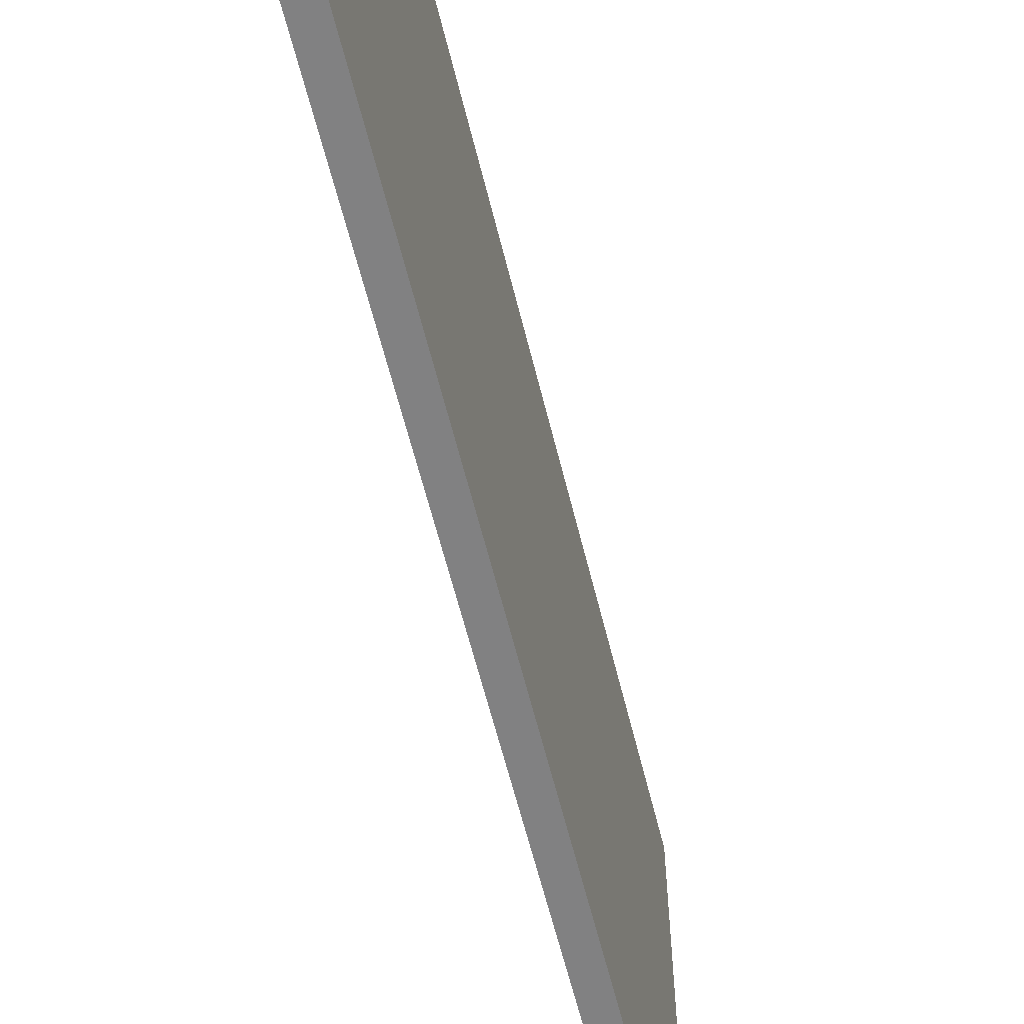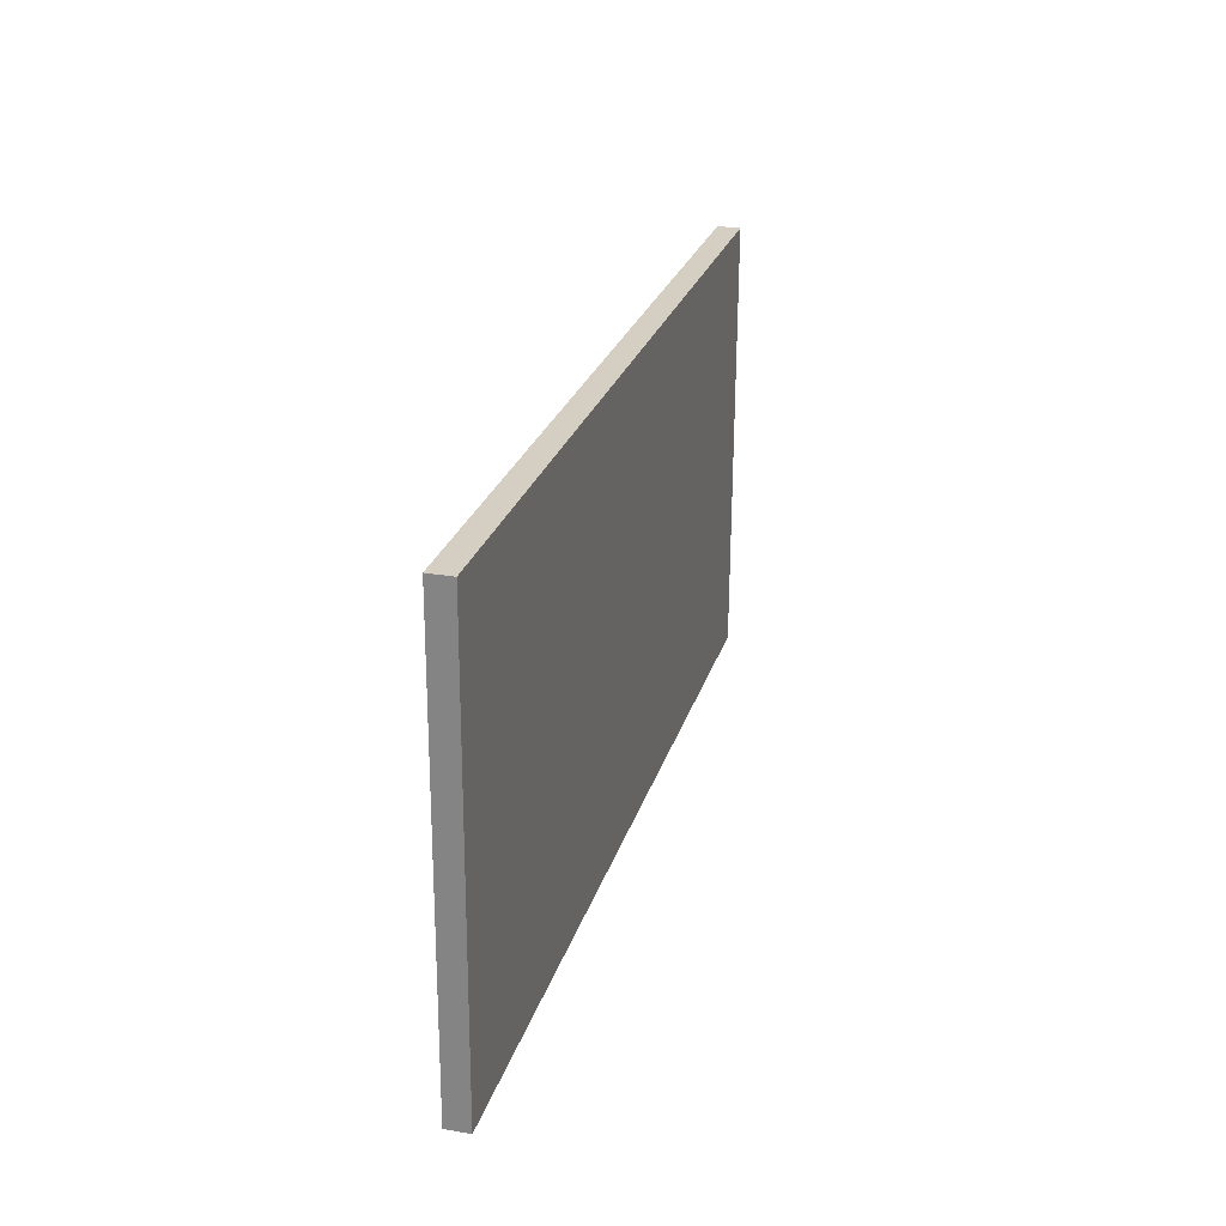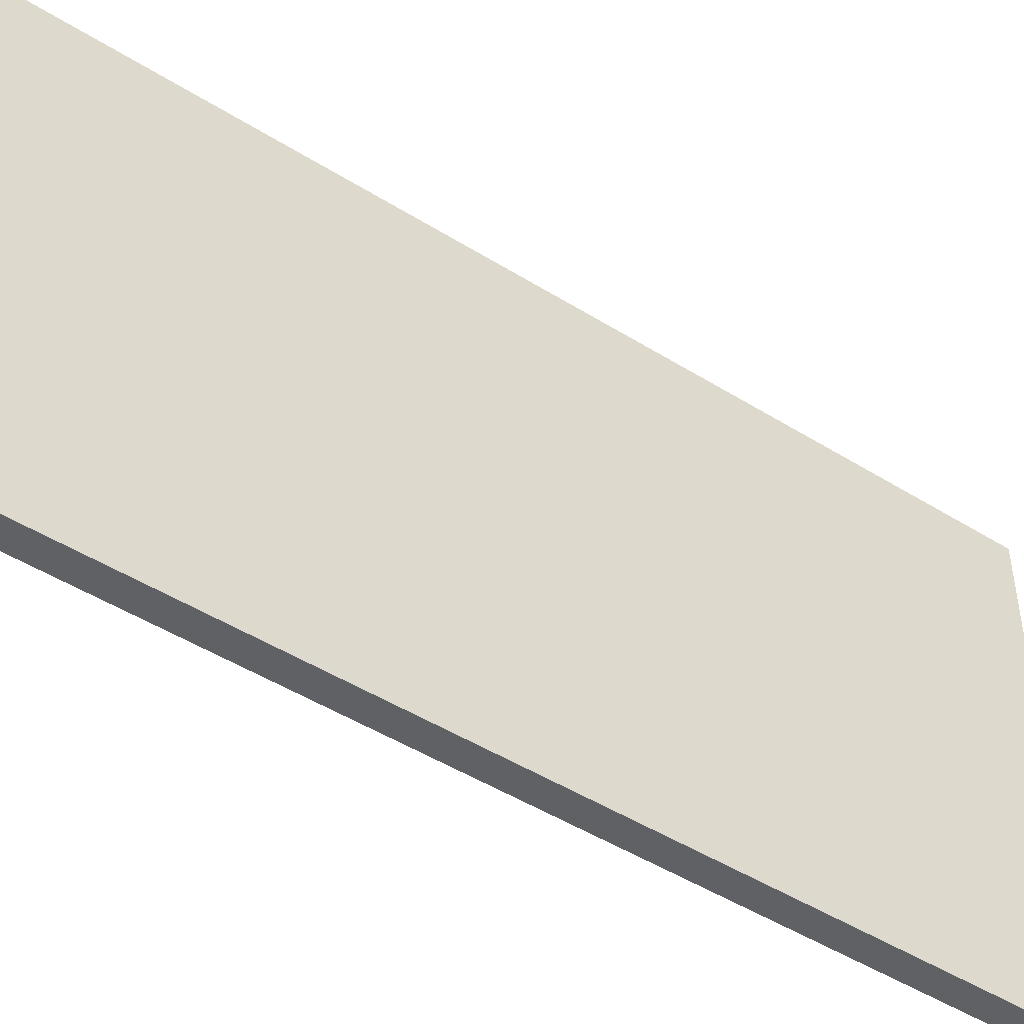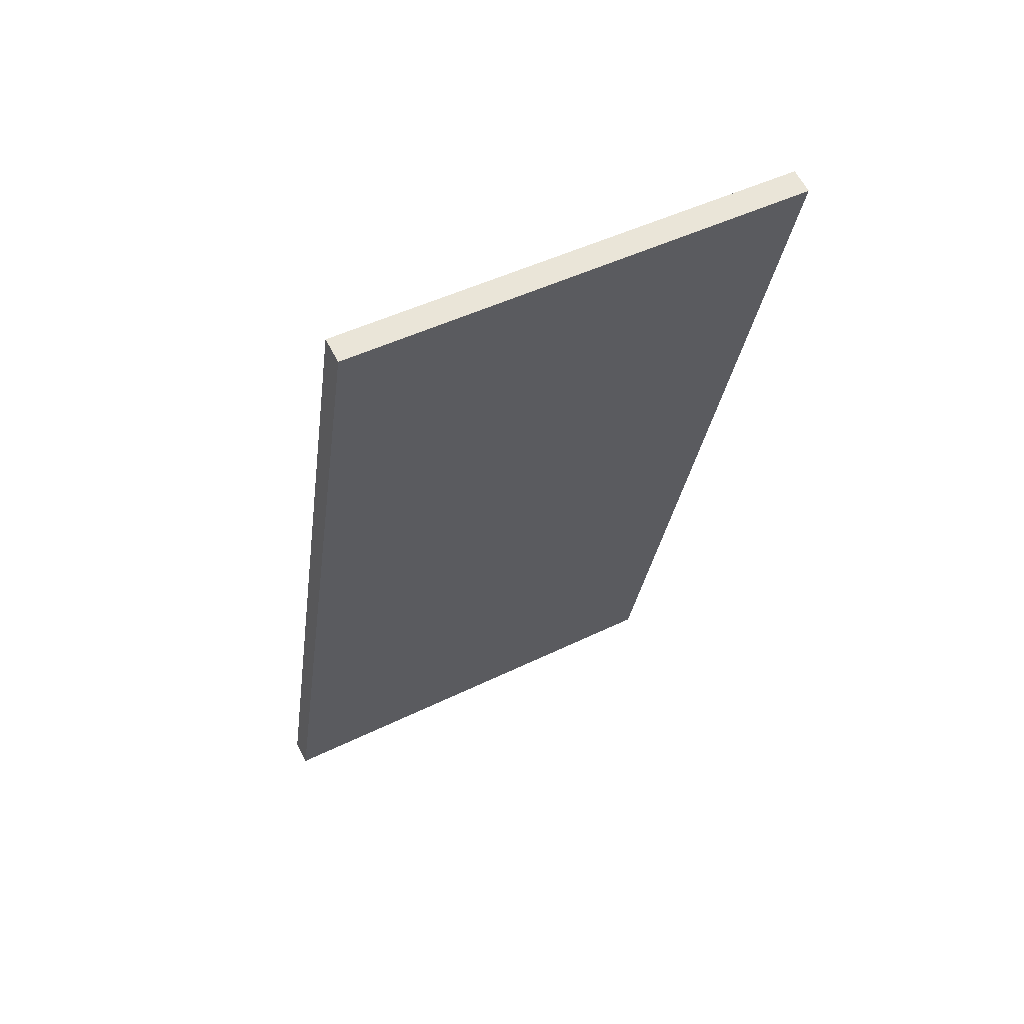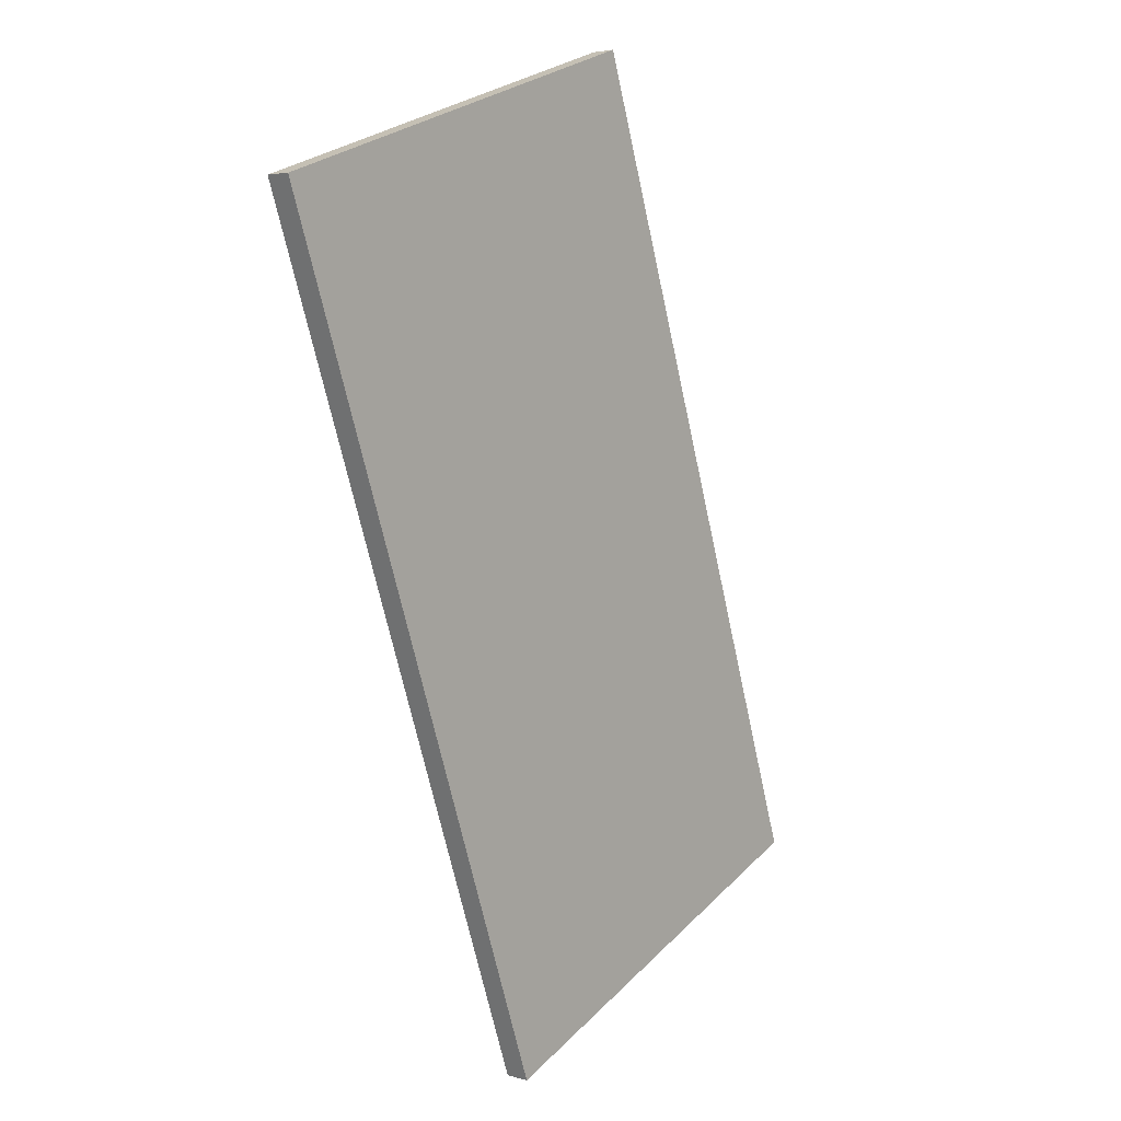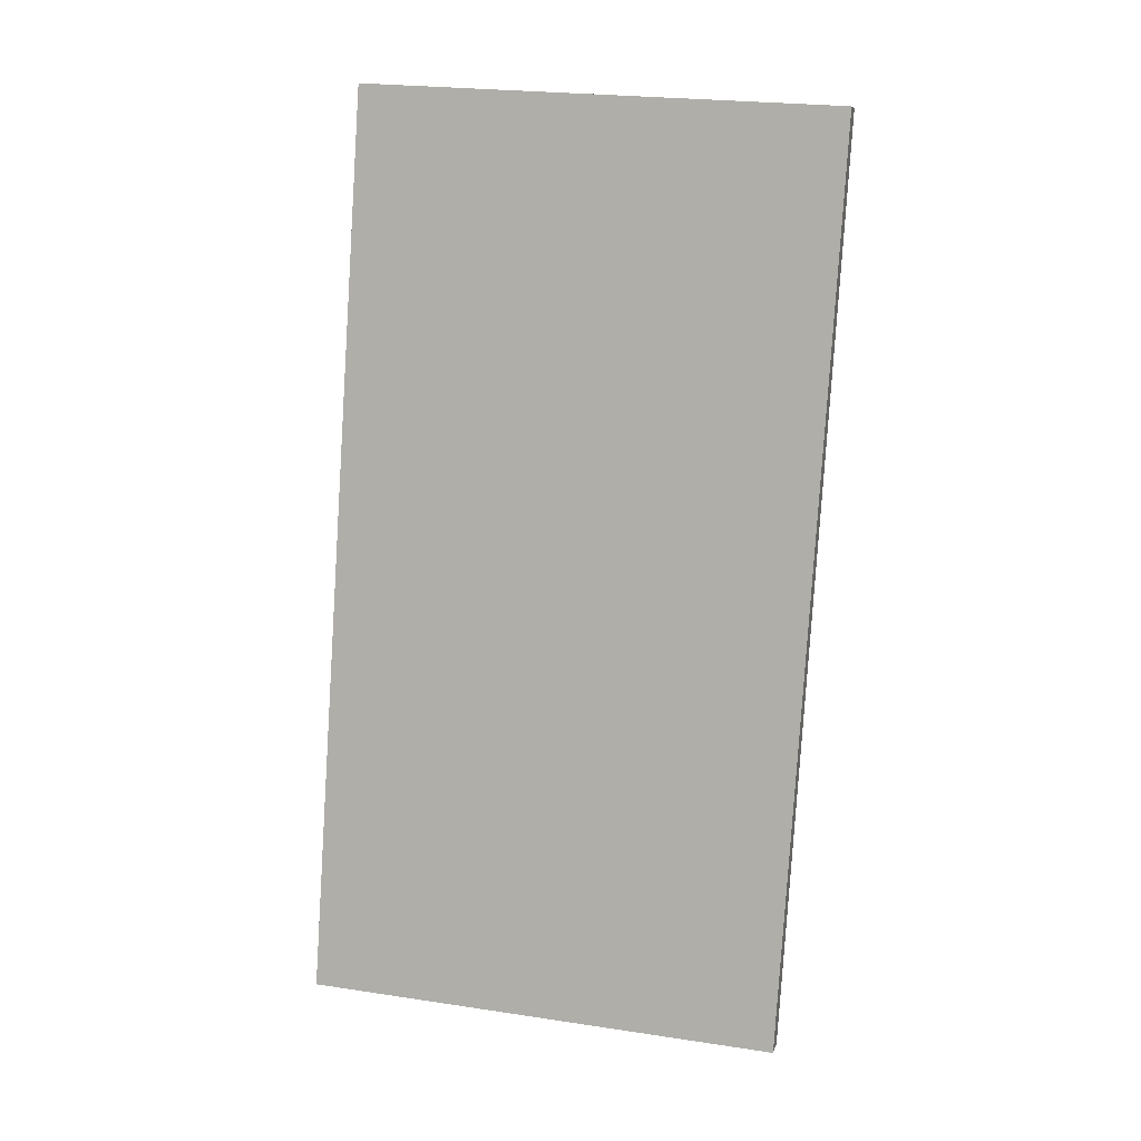
<metadata>
{"format":"obj","ext":"obj","renderer":"f3d","projection":"perspective","resolution":1024,"background":"white","views":[{"elev":-60.5,"azim":-1.5,"up":"+Y"},{"elev":-64.5,"azim":179.7,"up":"+Z"},{"elev":-48.1,"azim":-140.3,"up":"+Y"},{"elev":47.5,"azim":-118.9,"up":"+Z"},{"elev":29.2,"azim":36.0,"up":"+Z"},{"elev":23.7,"azim":104.0,"up":"+Z"}]}
</metadata>
<code>
o 2DBox.001
v -19.26 25.08 -30.63
v -19.26 5.604 -30.63
v -29.08 5.604 5.348
v -29.08 25.08 5.348
v -18.29 25.08 -30.36
v -28.1 25.08 5.608
v -28.1 5.604 5.608
v -18.29 5.604 -30.36
f 1 2 3
f 3 4 1
f 5 6 7
f 7 8 5
f 1 4 6
f 6 5 1
f 4 3 7
f 7 6 4
f 3 2 8
f 8 7 3
f 2 1 5
f 5 8 2

</code>
